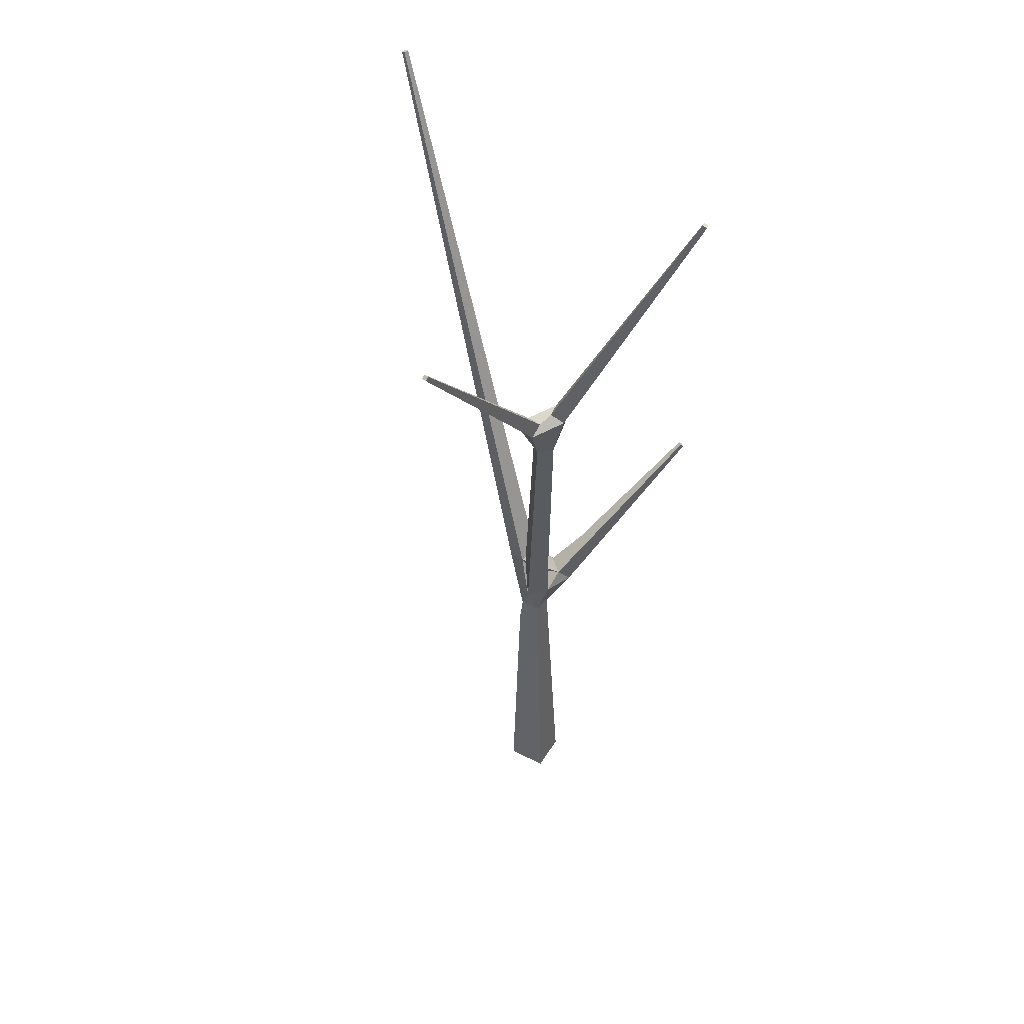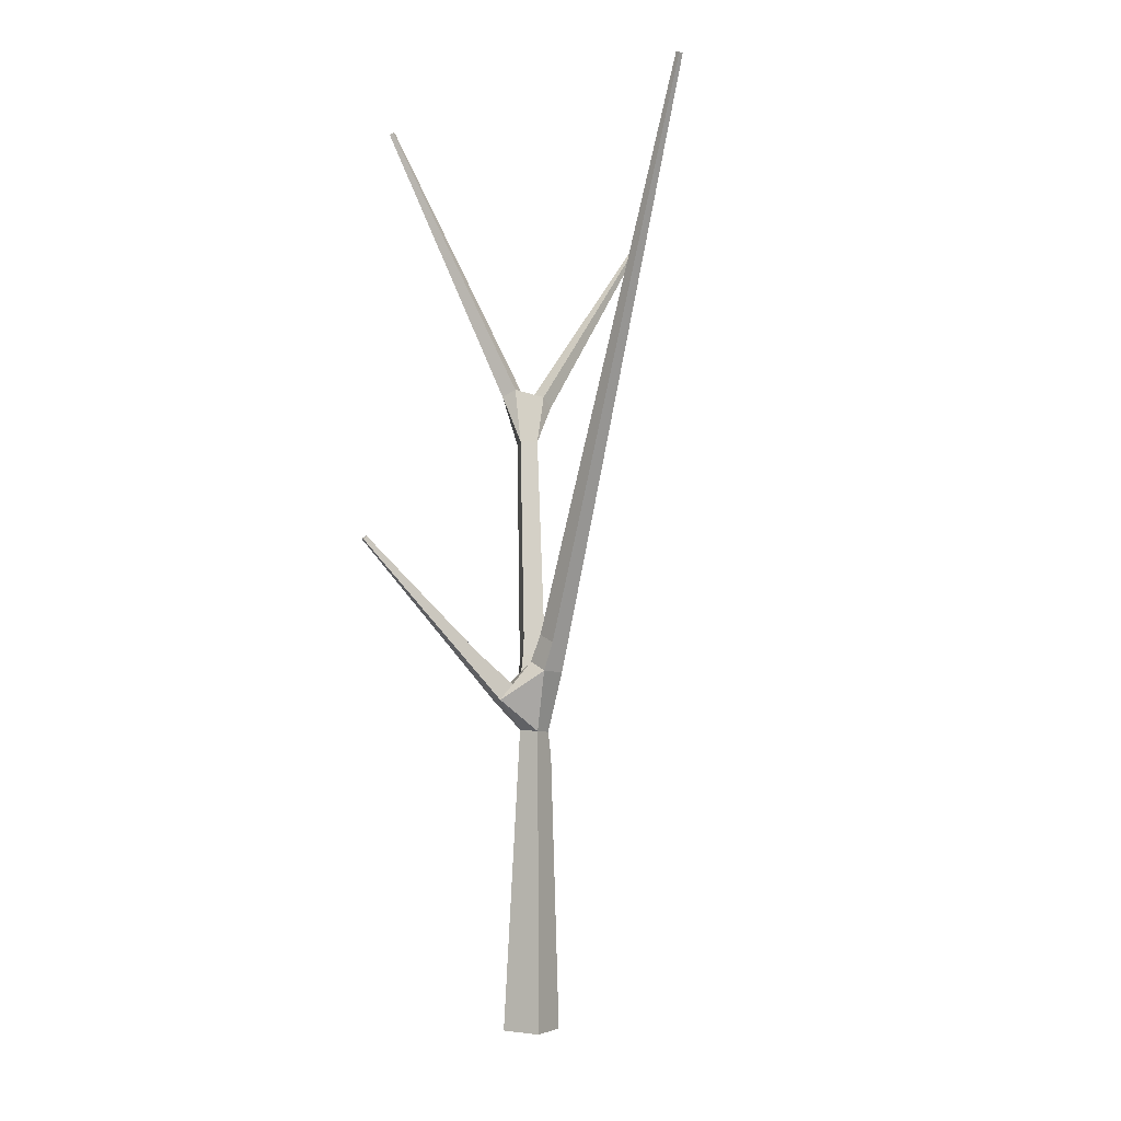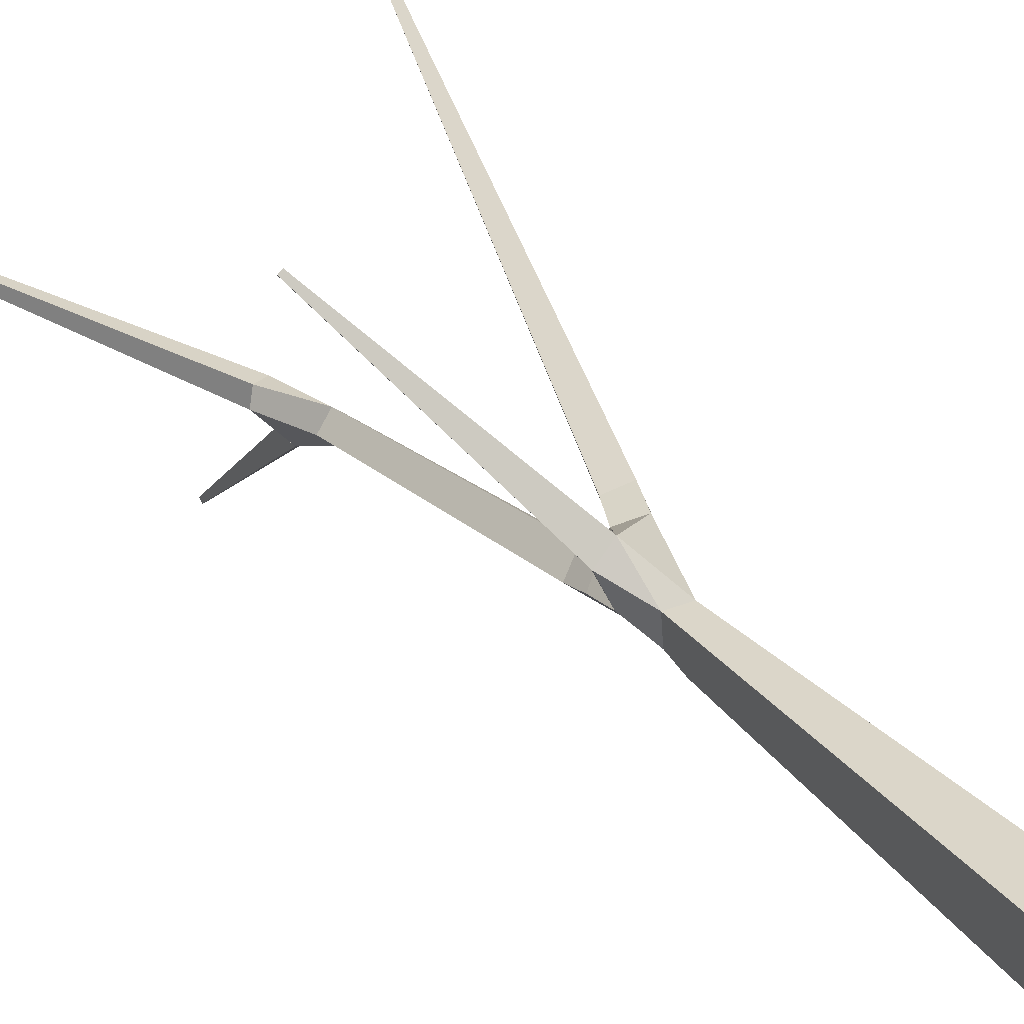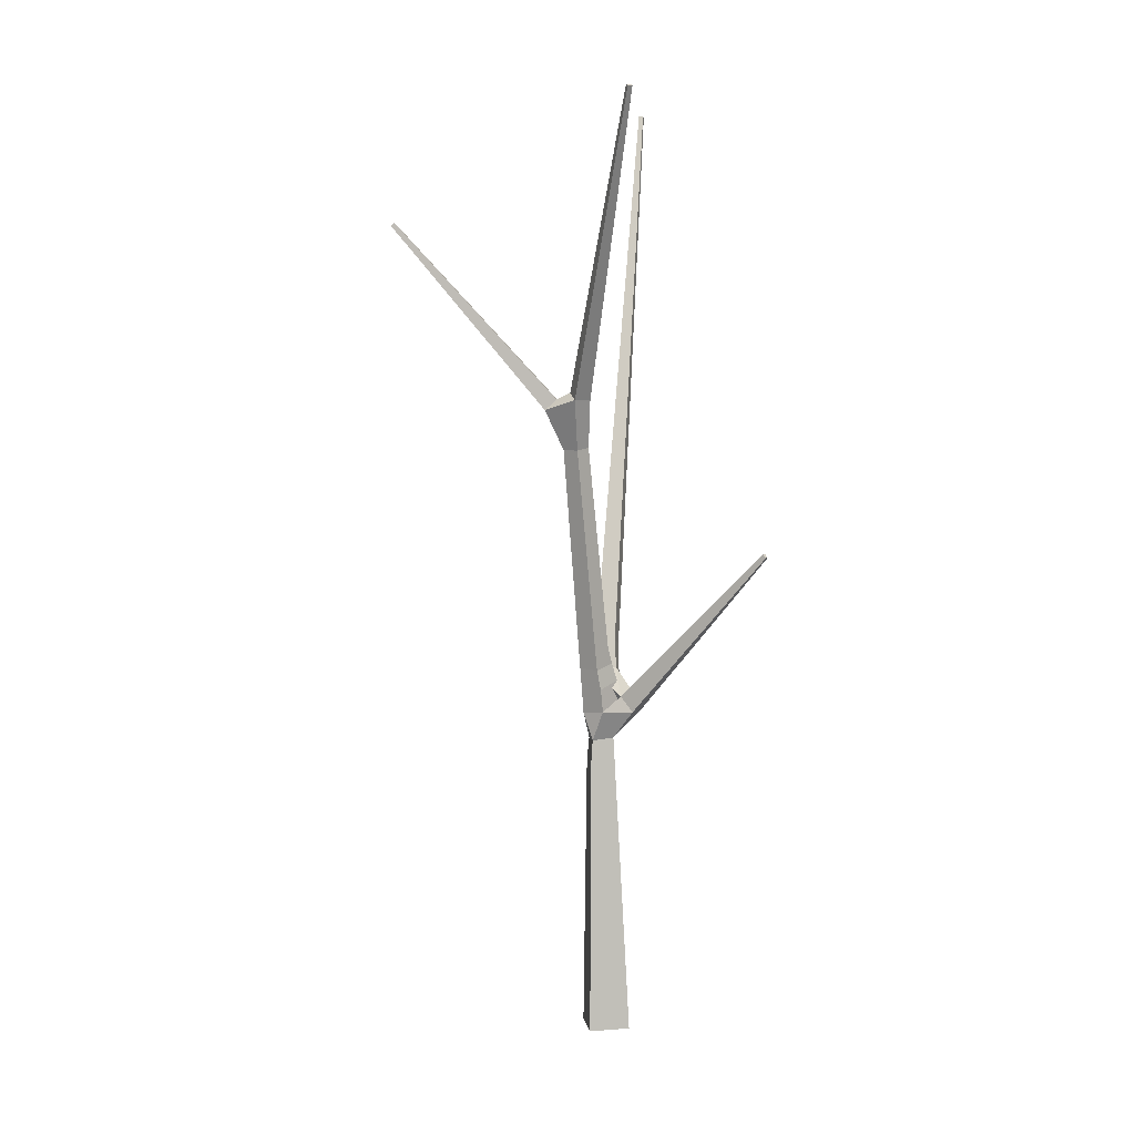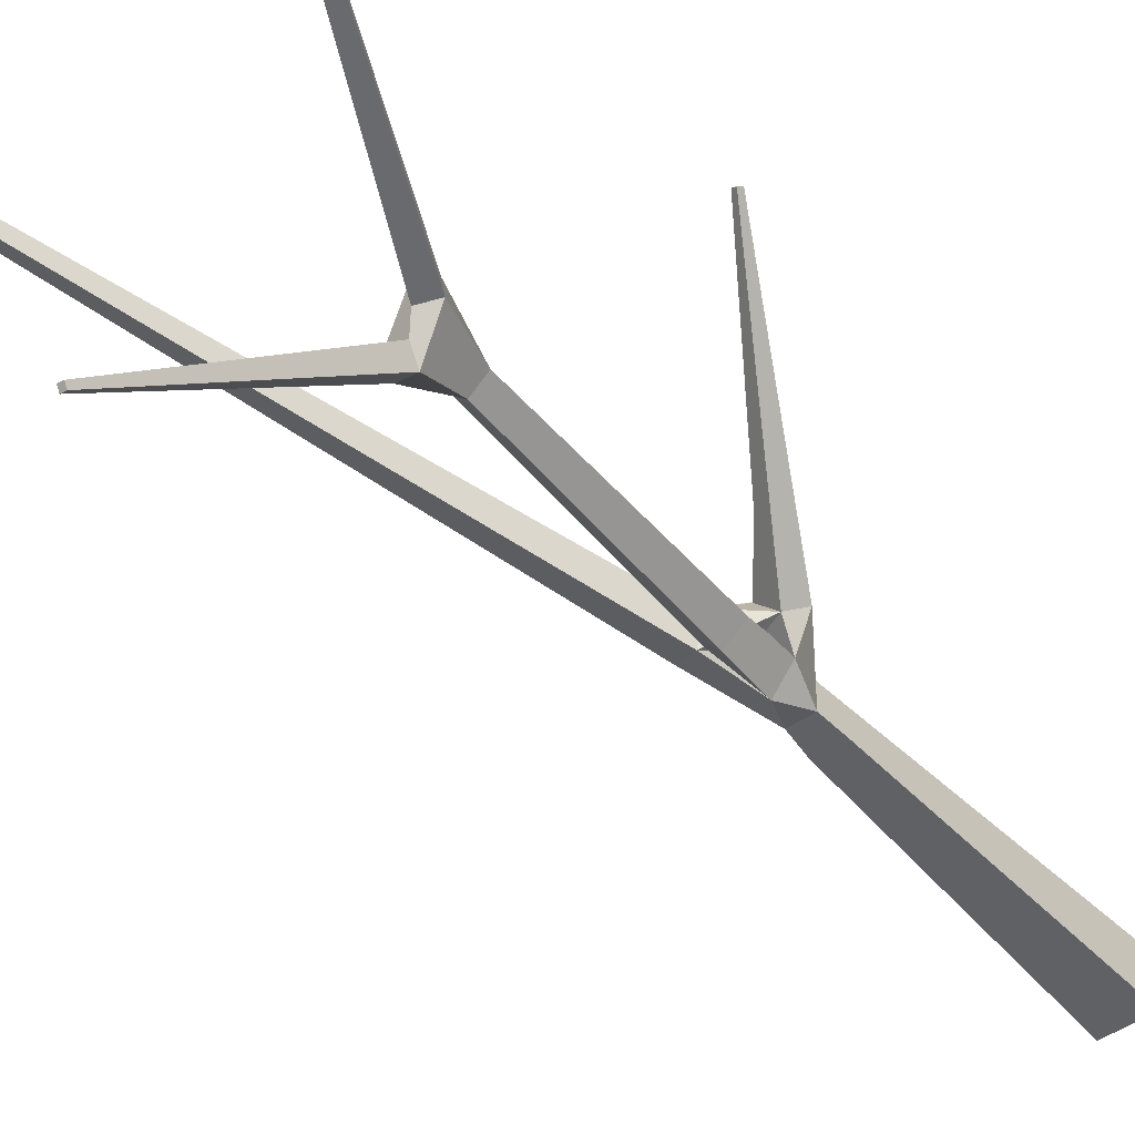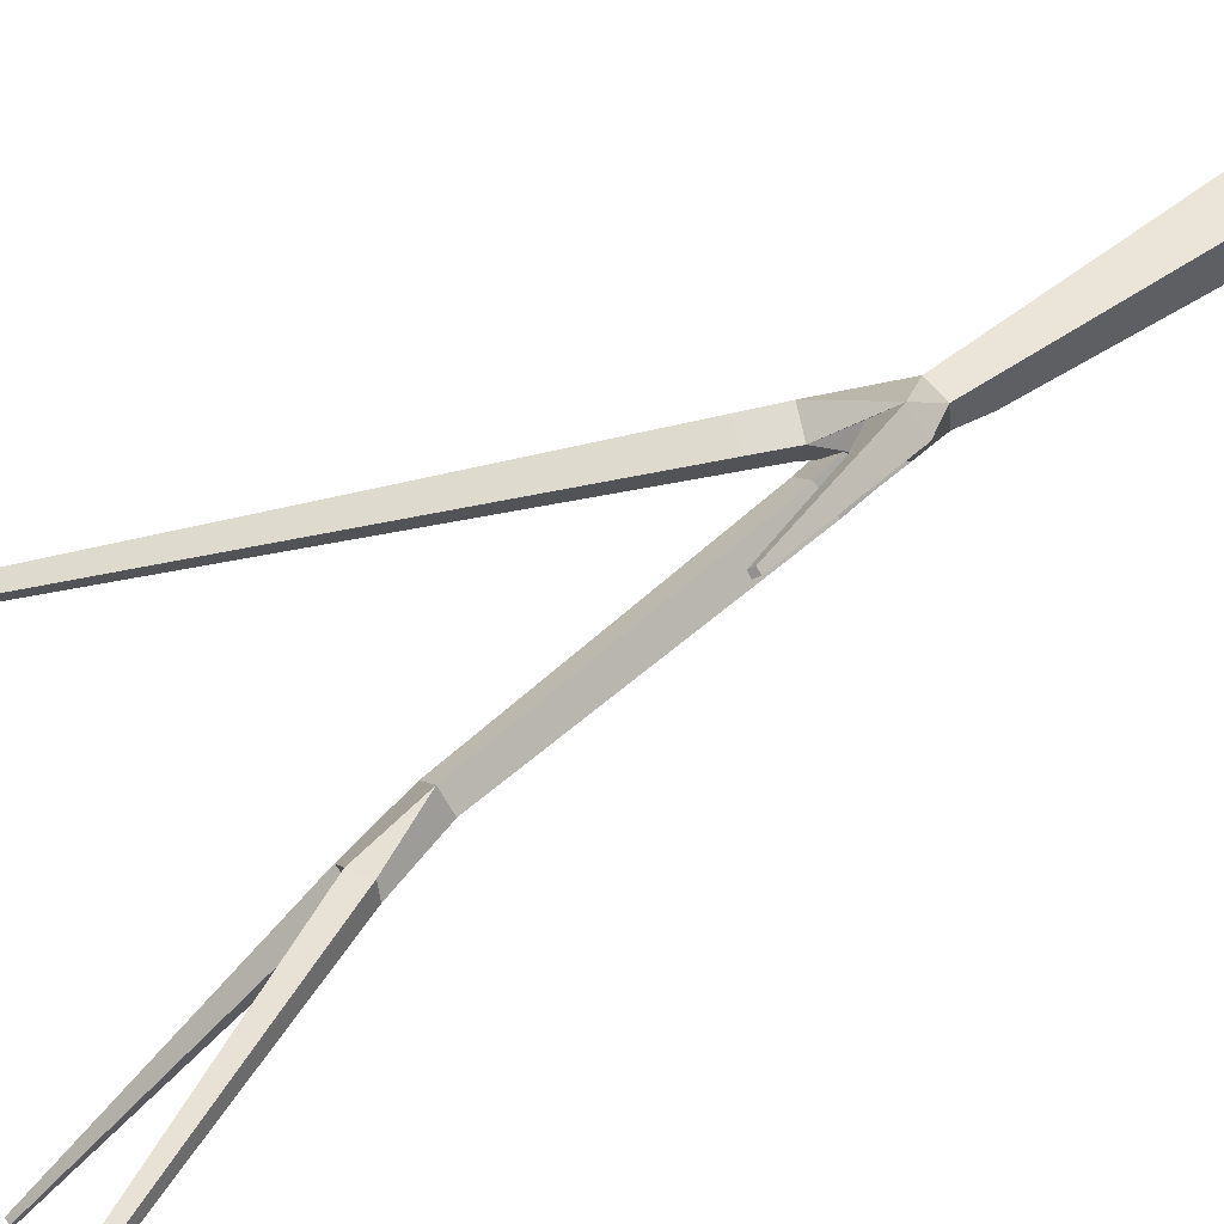
<metadata>
{"format":"obj","ext":"obj","renderer":"f3d","projection":"perspective","resolution":1024,"background":"white","views":[{"elev":46.1,"azim":-149.8,"up":"+Y"},{"elev":-1.3,"azim":29.2,"up":"+Y"},{"elev":33.0,"azim":-32.5,"up":"+Z"},{"elev":5.7,"azim":-99.1,"up":"+Y"},{"elev":-45.8,"azim":-141.6,"up":"+Z"},{"elev":53.0,"azim":-126.6,"up":"+Z"}]}
</metadata>
<code>
o Cube.004
v -0.2042 -0.2854 -0.372
v 0.4711 -0.2854 -0.372
v 0.4711 -0.271 0.3031
v -0.2042 -0.271 0.3031
v -0.035 4.693 -0.3045
v 0.3008 4.689 -0.3066
v 0.2979 4.72 0.04365
v -0.03893 4.734 0.05056
v 3.55 15.44 1.168
v 3.522 15.44 1.238
v 3.456 15.47 1.212
v 3.484 15.47 1.141
v 0.1724 13.25 -3.615
v 0.2467 13.25 -3.602
v 0.2367 13.3 -3.546
v 0.1624 13.3 -3.56
v -2.869 15.16 -0.2019
v -2.881 15.16 -0.2764
v -2.814 15.2 -0.2874
v -2.802 15.2 -0.2129
v -1.706 7.909 2.266
v -1.766 7.909 2.22
v -1.731 7.96 2.176
v -1.672 7.96 2.223
v -0.07167 4.291 -0.3371
v 0.3386 4.291 -0.3371
v 0.6799 5.704 -0.1058
v 0.5432 5.744 0.2541
v 0.2252 5.886 0.1452
v 0.3634 5.835 -0.2219
v 0.7138 6.219 0.2723
v 0.4125 6.333 0.1534
v -0.1823 5.196 -0.1565
v 0.1088 5.152 -0.4356
v 0.3499 5.242 -0.1249
v 0.05462 5.315 0.175
v -0.2102 5.581 -0.1975
v 0.3118 5.639 -0.1672
v 0.02318 5.696 0.1226
v -0.2304 5.906 -0.2645
v 0.2817 5.964 -0.2339
v 0.002858 5.995 0.02826
v -0.02019 6.286 -0.04404
v -0.5011 9.595 -0.6443
v -0.2802 9.595 -0.8372
v -0.08908 9.634 -0.6182
v -0.3099 9.634 -0.4254
v -0.3618 10.26 -1.162
v -0.106 10.26 -1.116
v -0.1405 10.43 -0.9236
v -0.3963 10.43 -0.9696
v -0.6933 10.42 -0.4643
v -0.7362 10.42 -0.7251
v -0.5014 10.54 -0.7638
v -0.4585 10.54 -0.5029
v -0.1369 5.255 0.5395
v -0.396 5.218 0.3089
v -0.2487 5.464 0.138
v 0.009142 5.507 0.3748
v -0.4087 6.024 0.7692
v -0.1823 5.196 -0.1565
v 0.1088 5.152 -0.4356
v 0.05462 5.315 0.175
v -0.2487 5.464 0.138
v -0.396 5.218 0.3089
v -0.1369 5.255 0.5395
v 0.04111 5.925 -0.5054
f 5 34 6
f 34 30 27 6
f 48 45 44 53
f 7 6 27 28
f 55 52 47
f 50 55 47 46
f 14 15 50 49
f 24 23 22 21
f 20 19 18 17
f 49 50 46
f 16 15 14 13
f 56 8 7
f 5 33 34
f 29 59 66 56
f 33 57 58
f 33 61 62 35 30
f 30 35 63 58
f 58 63 61 33
f 1 2 3 4
f 8 56 57
f 58 29 30
f 34 33 30
f 56 66 65 57
f 12 11 10 9
f 56 28 29
f 56 7 28
f 52 53 44 47
f 5 8 57 33
f 49 46 45 48
f 51 48 53 54
f 51 54 55 50
f 66 59 60 24 21
f 2 1 25 5 6 26
f 62 61 37 40 67
f 1 4 8 5 25
f 31 32 29 28
f 4 3 7 8
f 55 54 19 20
f 41 38 35 62 67
f 64 23 24 60 59
f 43 42 41 46 47
f 39 37 61 63
f 40 42 43 47 44
f 42 40 37 39
f 65 22 23 64
f 31 28 27 9 10
f 3 2 26 6 7
f 15 16 51 50
f 13 14 49 48
f 53 52 17 18
f 52 55 20 17
f 32 31 10 11
f 18 19 54 53
f 30 29 32 11 12
f 65 66 21 22
f 27 30 12 9
f 48 51 16 13
f 59 29 64
f 67 40 44 45
f 41 42 39 63 35 38
f 67 45 46 41

</code>
